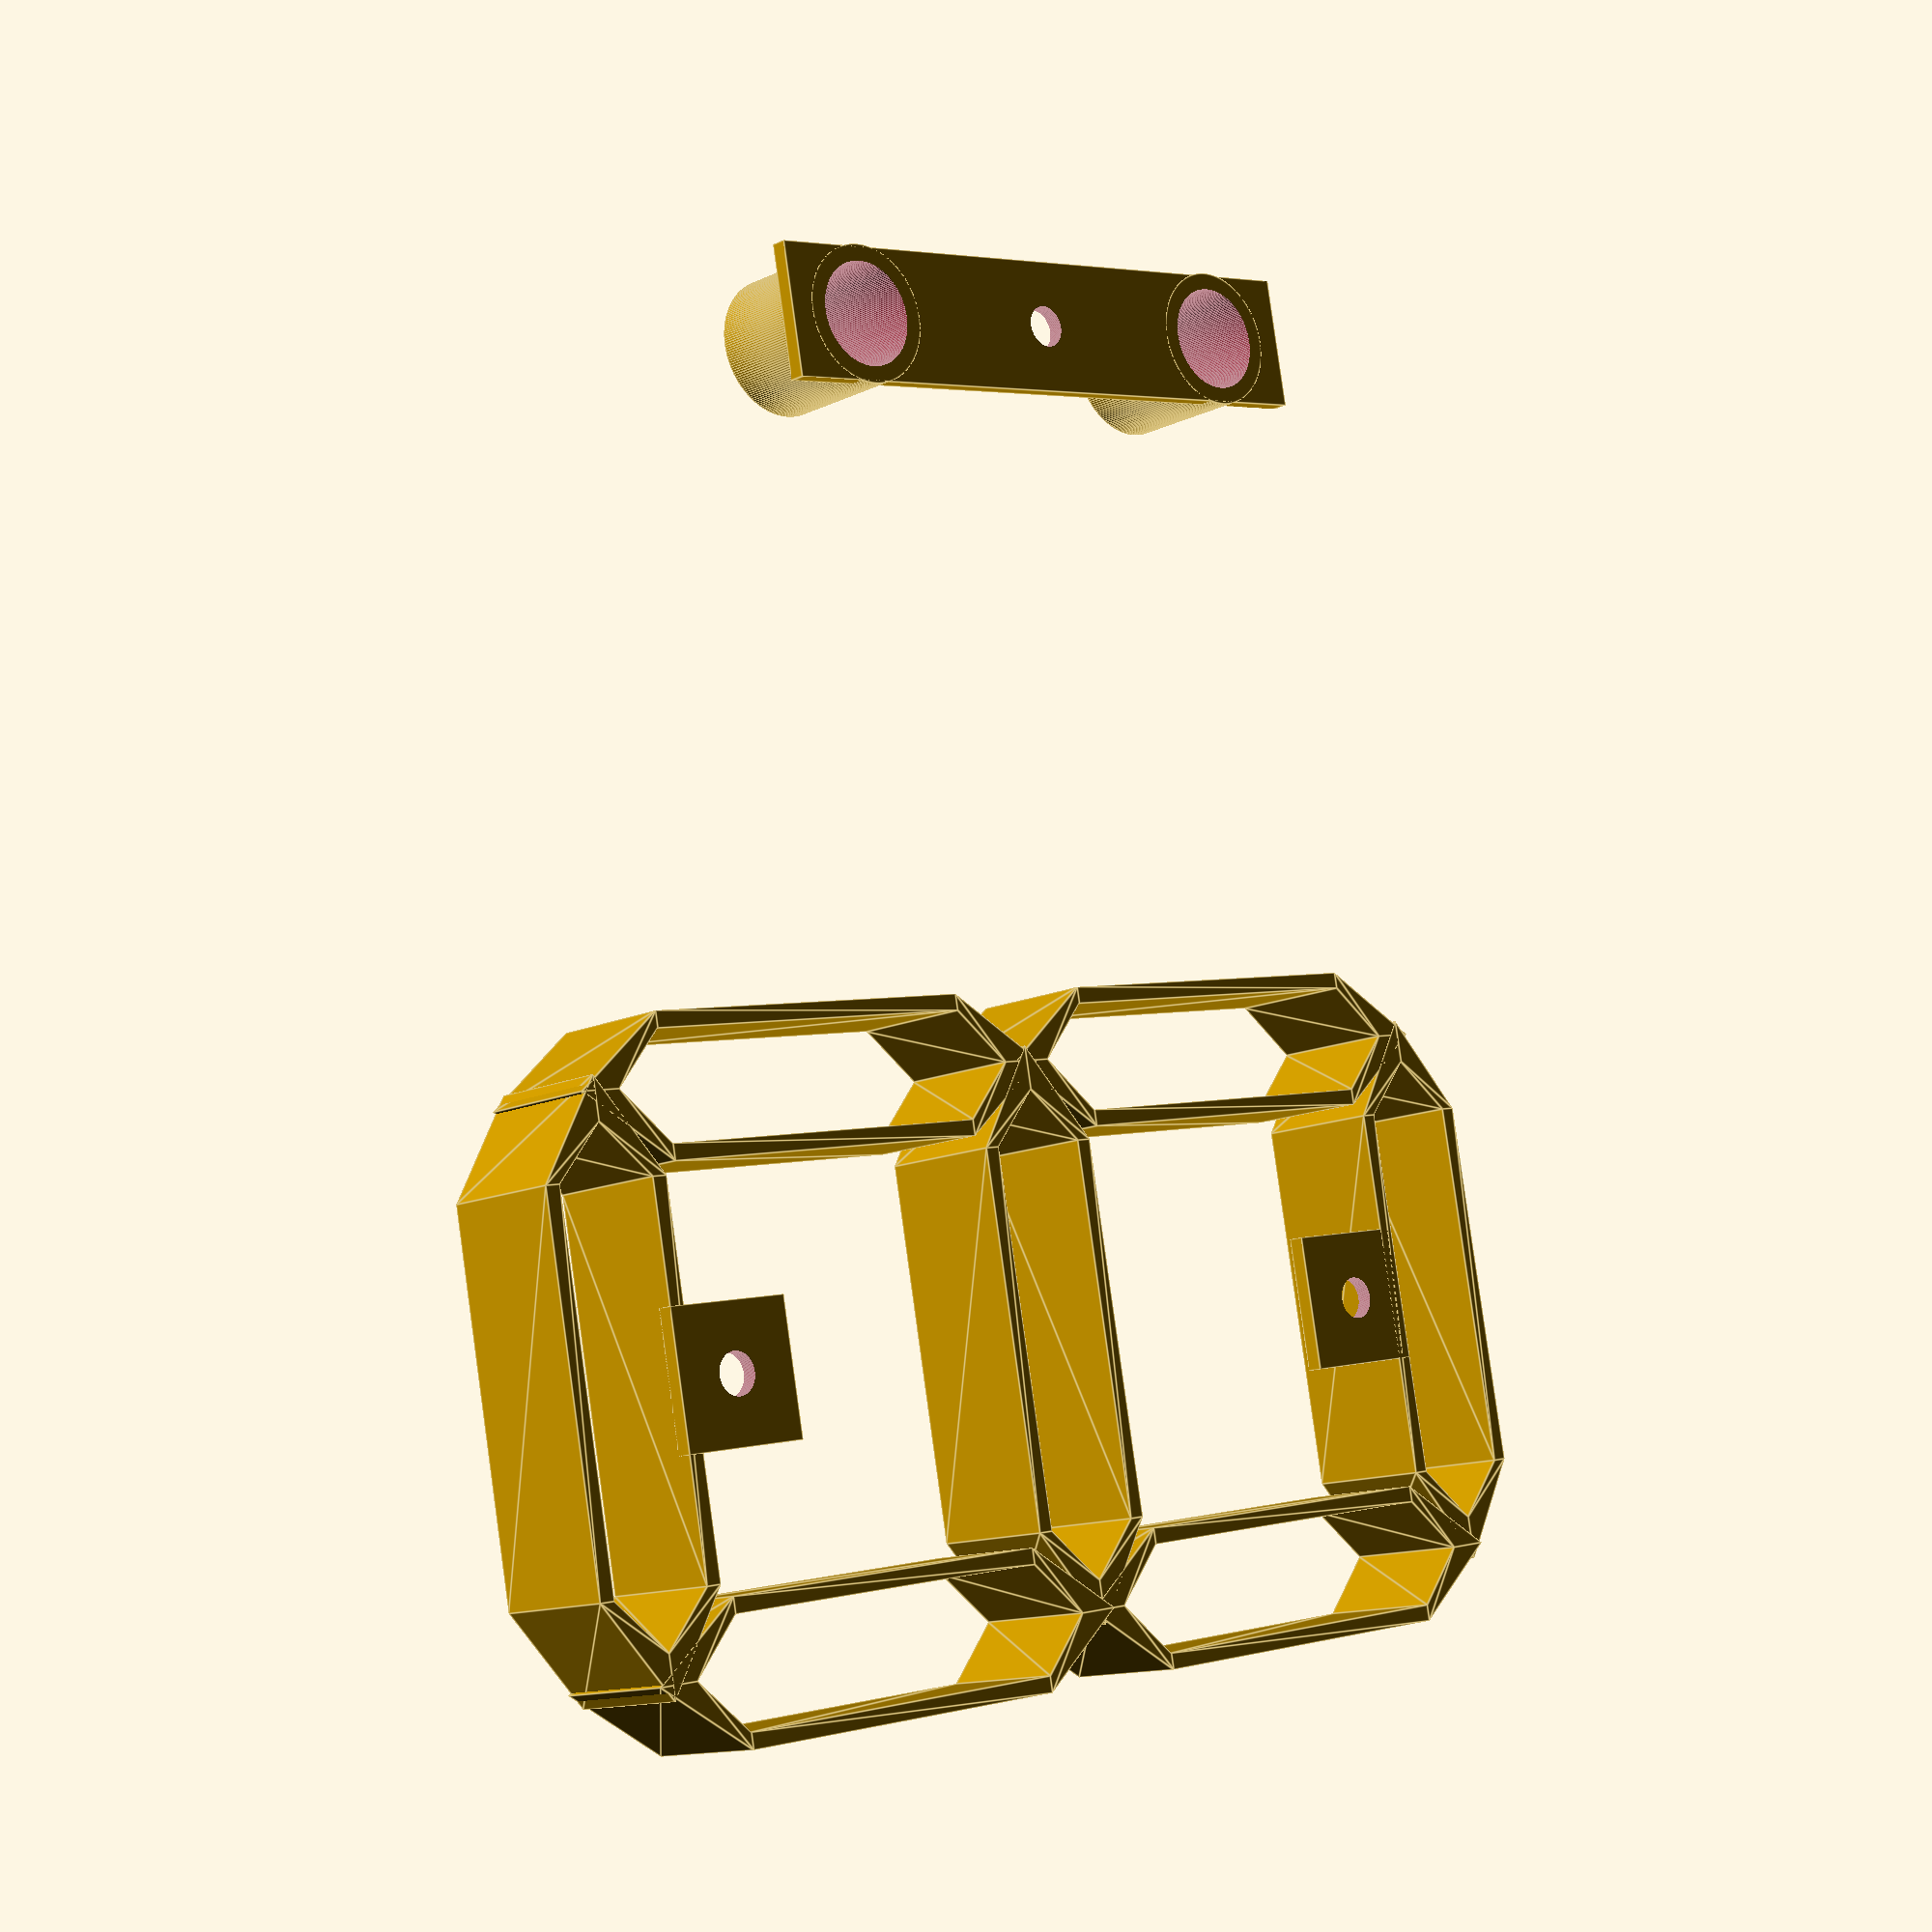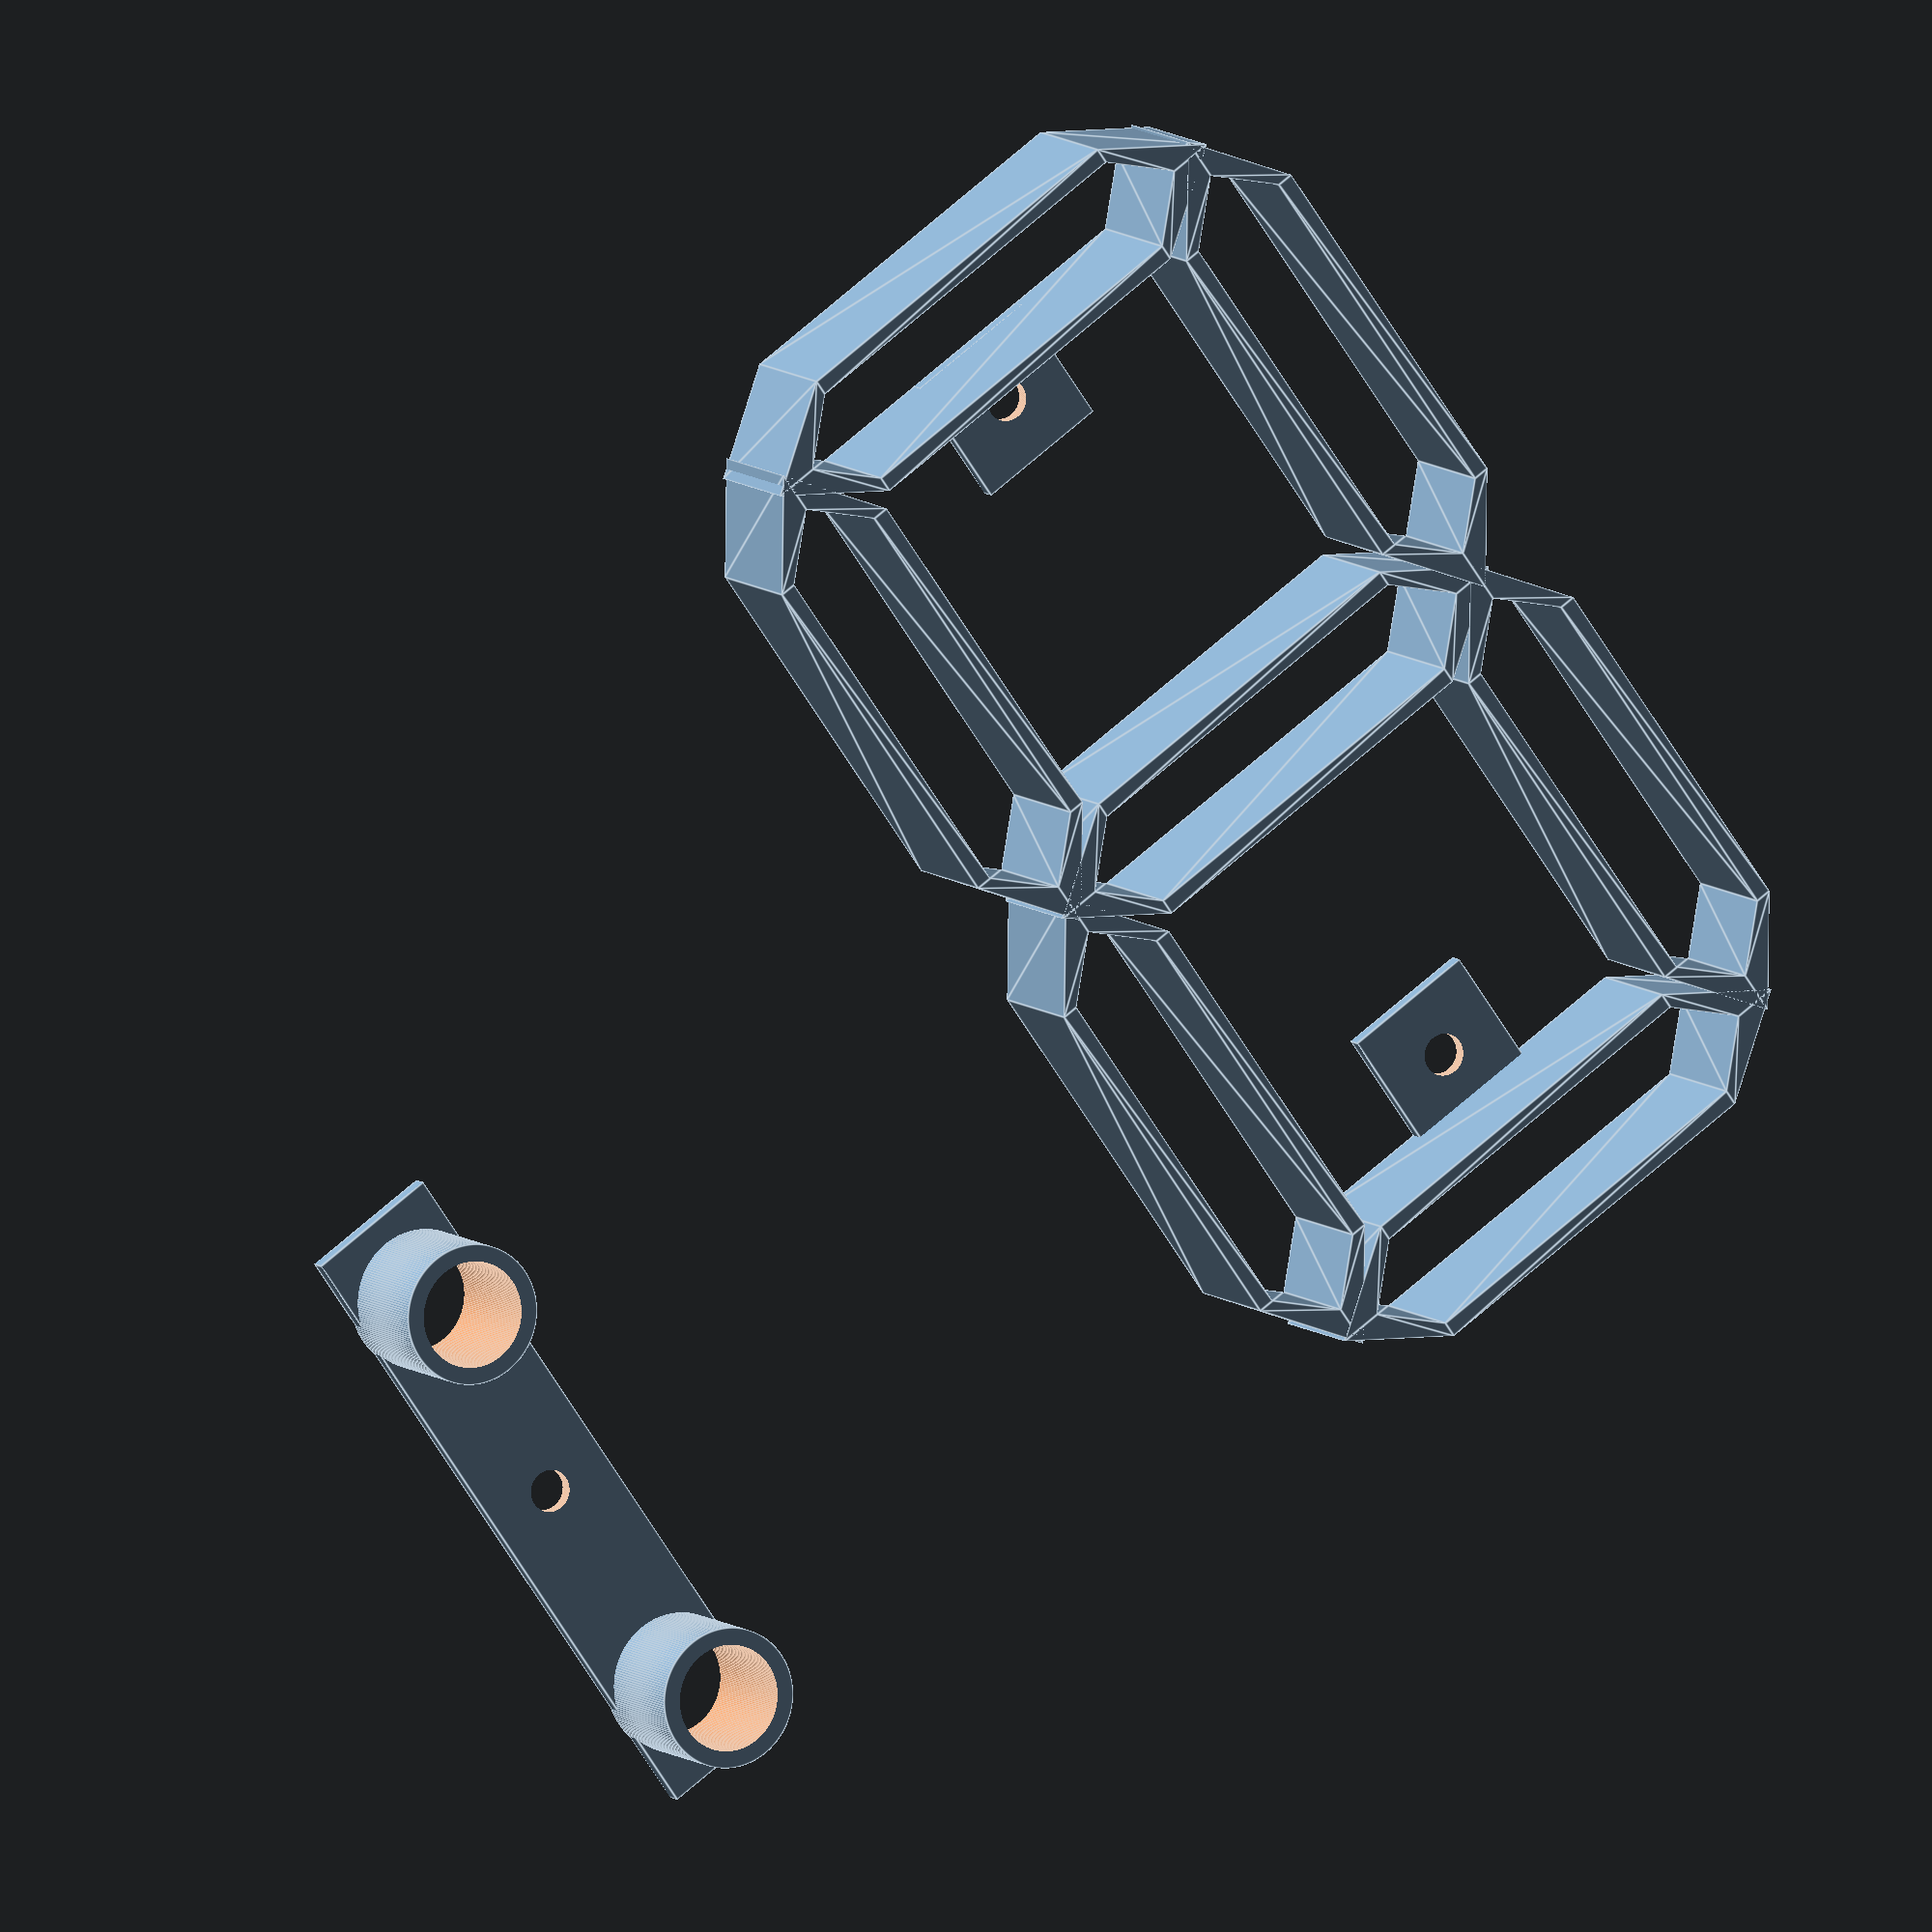
<openscad>
module make_part_of_seg() {
    points = [
        // outer
        [0, -1.2 - 2],
        [-3.925 - 1.2, 3.925],
        [-3.925 - 1.2, 31.440],
        [0, 35.37 + 1.2 + 2],
        [3.925 + 1.2, 31.440],
        [3.925 + 1.2, 3.925],
        // inner
        [0,0],
        [-3.925, 3.925],
        [-3.925, 31.440],
        [0, 35.37],
        [3.925, 31.440],
        [3.925, 3.925]
    ];

    paths = [[0, 1, 2, 3, 4, 5], [6, 7, 8, 9, 10, 11]];
    linear_extrude(10) {
        polygon(points, paths, 10);
    }
}

module make_point() {
    // trenner hour : minutes
    difference() {
        cylinder(d=7.850 + 2.5, h=10, $fn=190);
        translate([0, 0, -1]) cylinder(d=7.850, h=30, $fn=190);
    }
}

module make_middle() {
    difference() {
        cube([10, 50, 1.2]);
        translate([5, 25, -1]) cylinder(d=3.1, h=10, $fn=190);
        translate([5, 7.03, -1]) cylinder(d=7.850, h=30, $fn=190);
        translate([5, 42.968, -1]) cylinder(d=7.850, h=30, $fn=190);
    }
    translate([5, 7.03, 0]) make_point();
    translate([5, 42.968, 0]) make_point(); 
}

module make_seg() {
    // left
    make_part_of_seg();
    translate([0, 39.6, 0]) make_part_of_seg();
    // top
    translate([2.116, 77.081, 0]) rotate([0, 0,270]) make_part_of_seg();
    // middle
    translate([2.116, 37.482, 0]) rotate([0, 0,270]) make_part_of_seg();
    // down
    translate([2.116, - 2.117, 0]) rotate([0, 0,270]) make_part_of_seg();
    // right
    translate([39.6, 0, 0]) make_part_of_seg();
    translate([39.6, 39.6, 0]) make_part_of_seg();
    
    // top holder
    translate([14.799, 63.156]) {
        difference() {
            cube([10, 10, 1.2]);
            translate([5, 5, -1]) cylinder(d=3.1, h=10, $fn=190);
        }
    }   
    // down holder
    translate([14.799, 1.809]) {
        difference() {
            cube([10, 10, 1.2]);
            translate([5, 5, -1]) cylinder(d=3.1, h=10, $fn=190);
        }
    }
}

make_seg();


translate([-60, 0, 0]) {
    make_middle();
}

</openscad>
<views>
elev=192.6 azim=280.6 roll=41.7 proj=p view=edges
elev=171.9 azim=145.1 roll=204.7 proj=o view=edges
</views>
